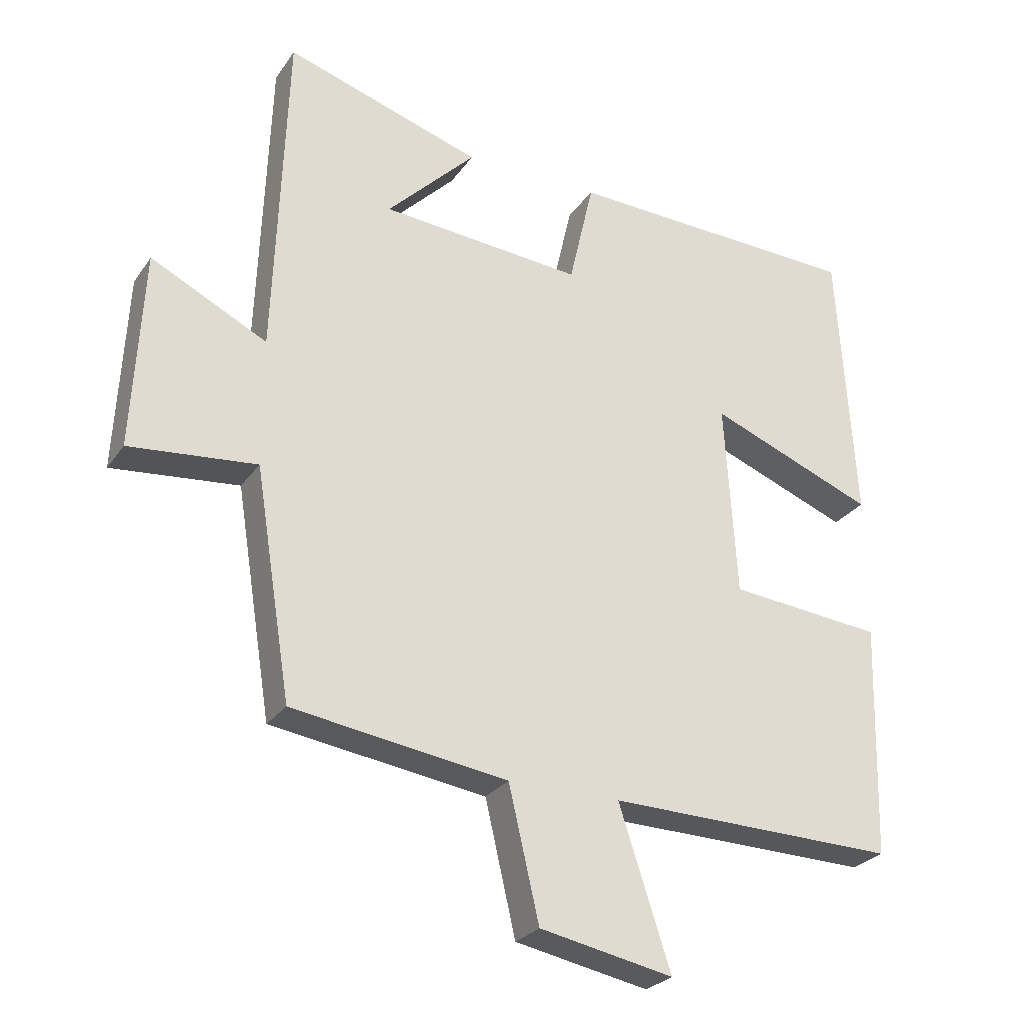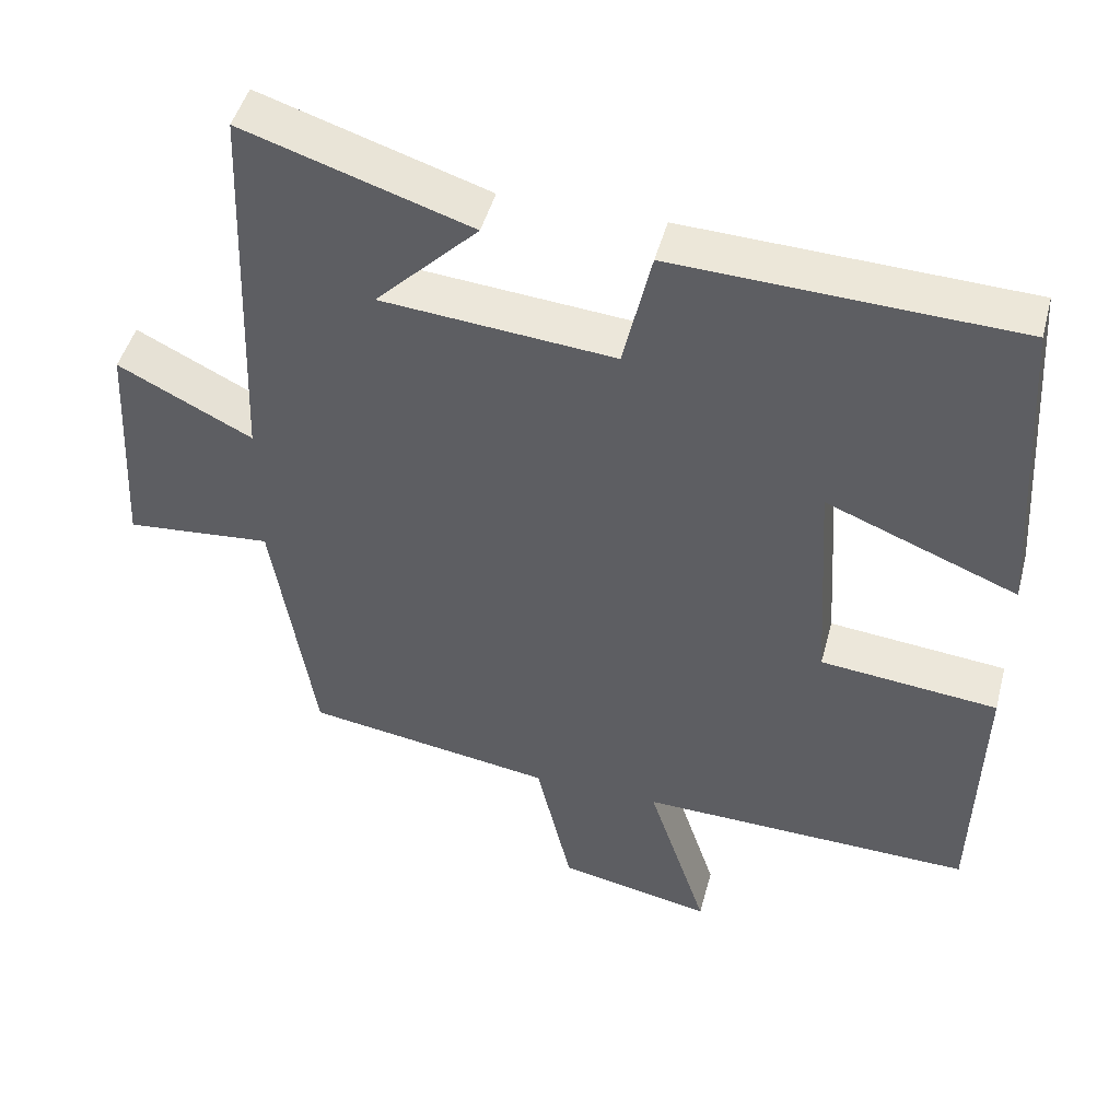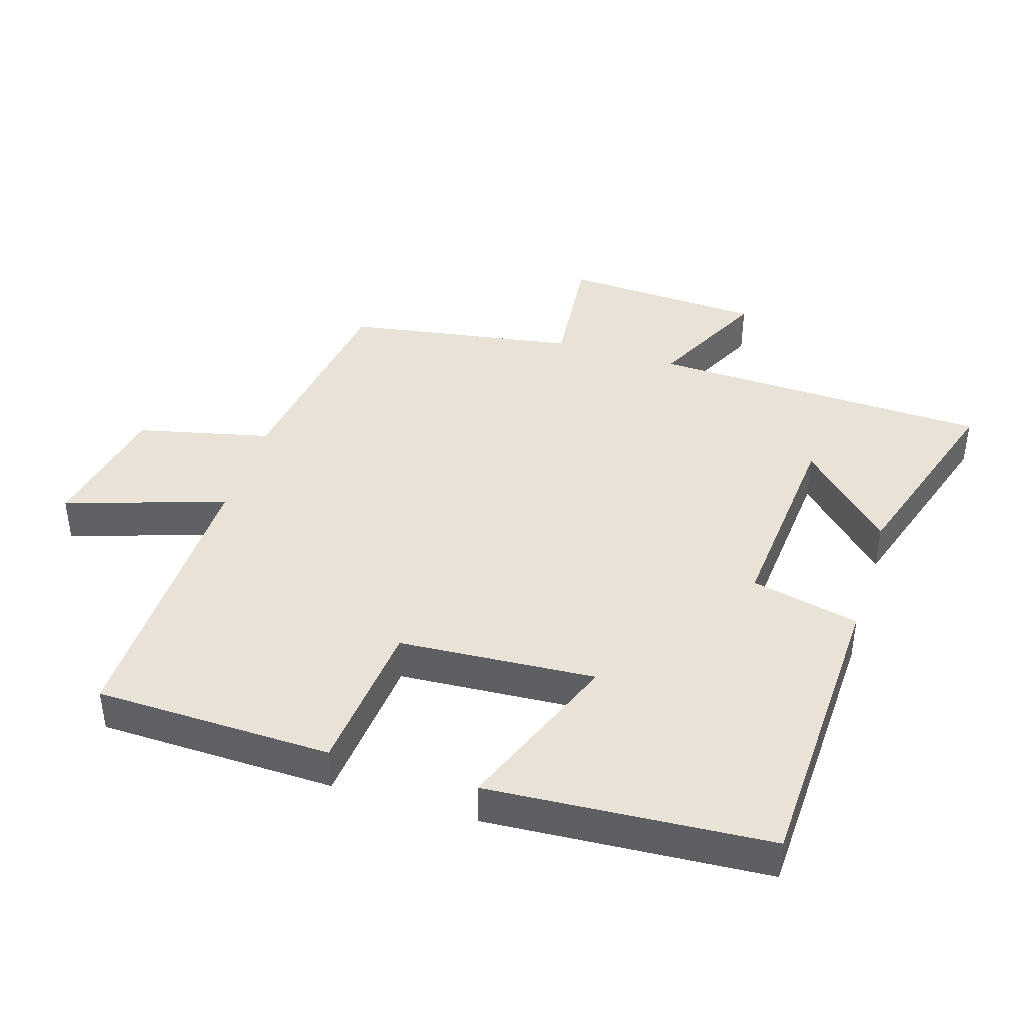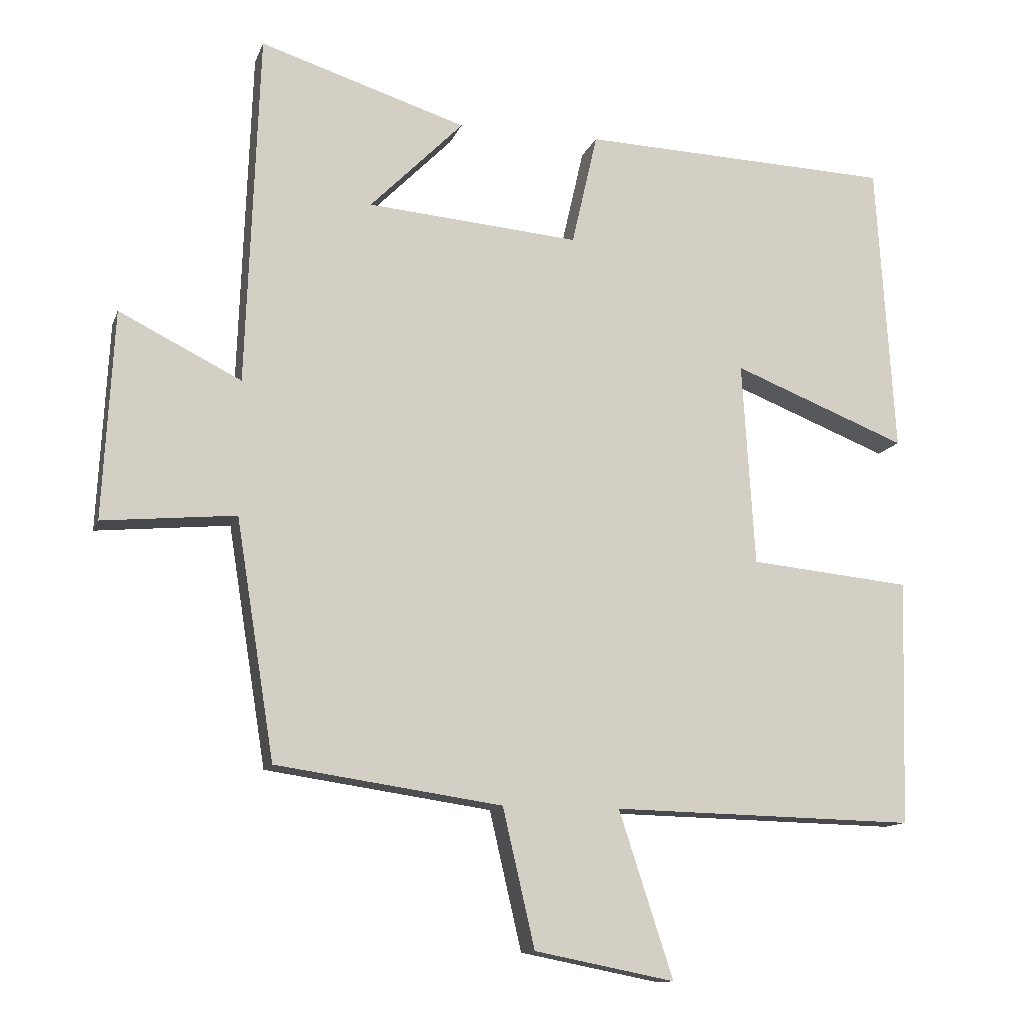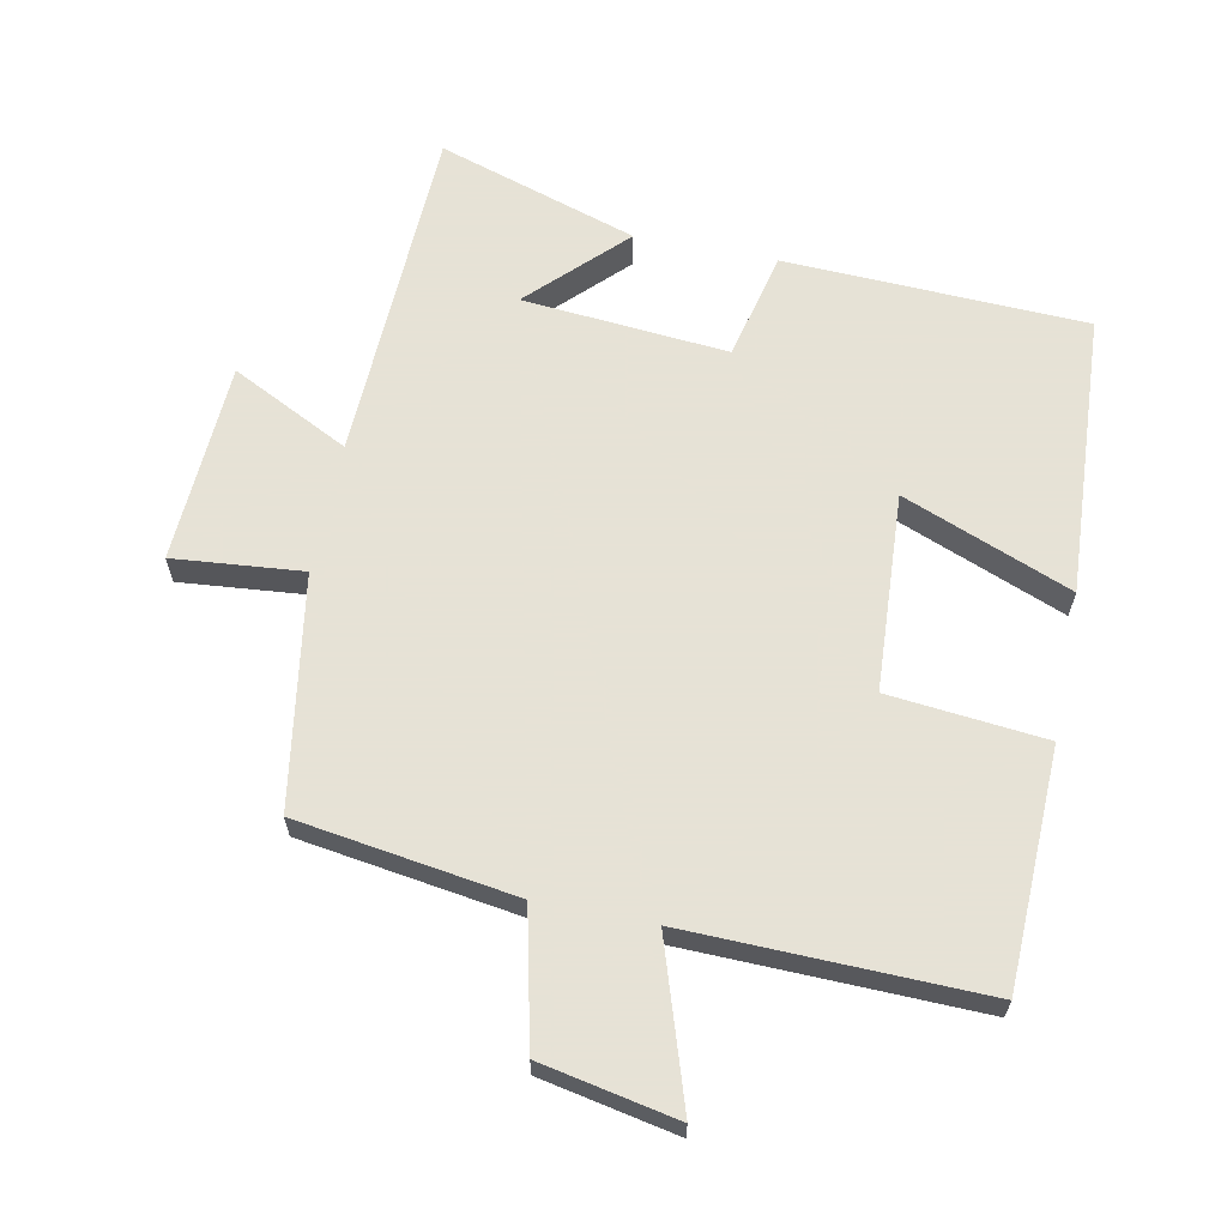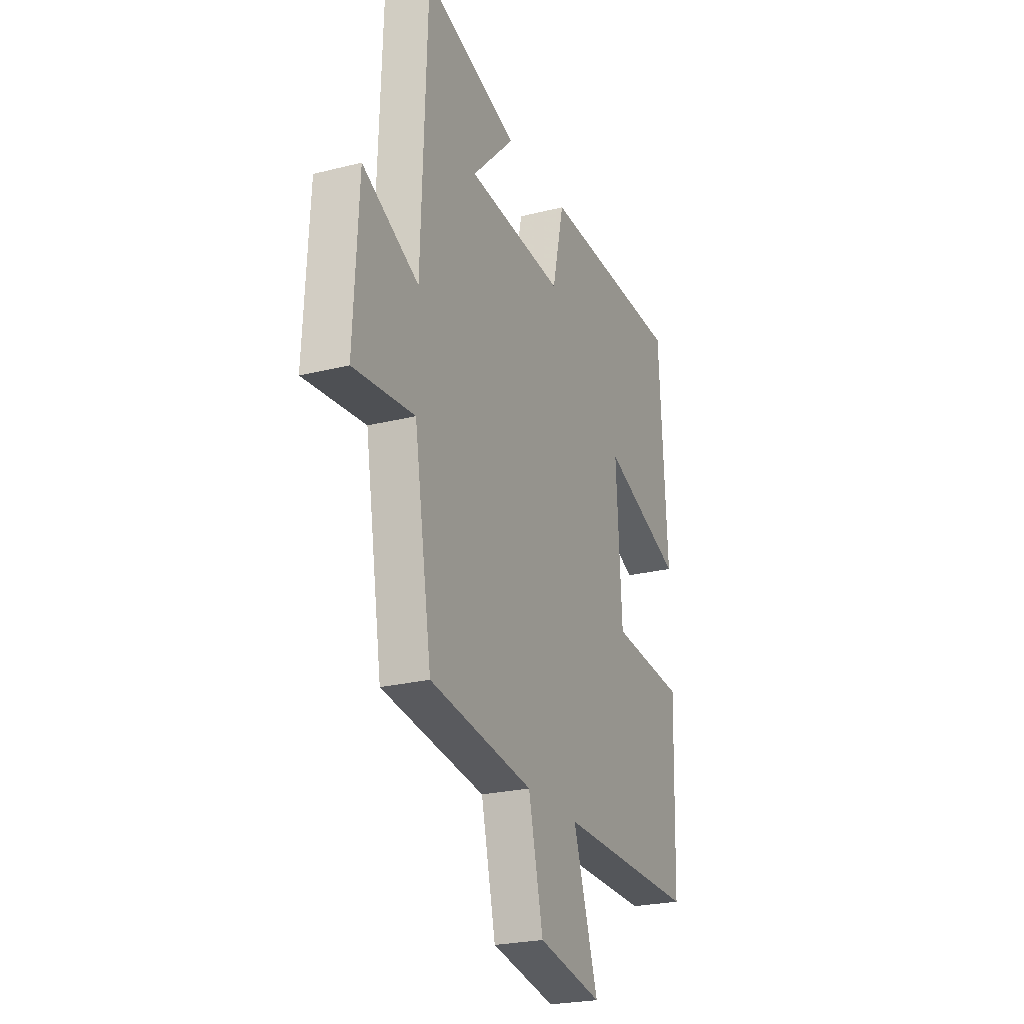
<metadata>
{"format":"obj","ext":"obj","renderer":"f3d","projection":"perspective","resolution":1024,"background":"white","views":[{"elev":-26.7,"azim":152.9,"up":"+Z"},{"elev":46.8,"azim":-165.3,"up":"+Z"},{"elev":41.6,"azim":-72.9,"up":"+Y"},{"elev":-12.3,"azim":164.5,"up":"+Z"},{"elev":63.8,"azim":-168.6,"up":"+Y"},{"elev":-24.0,"azim":112.8,"up":"+Z"}]}
</metadata>
<code>
v 0.481 0.07 0.595
v 0.5 0.07 0.086
v 0.676 0.07 0.174
v 0.692 0.07 -0.126
v 0.5 0.07 -0.108
v 0.445 0.07 -0.452
v 0.119 0.07 -0.5
v 0.073 0.07 -0.699
v -0.129 0.07 -0.739
v -0.051 0.07 -0.5
v -0.49 0.07 -0.51
v -0.5 0.07 -0.156
v -0.267 0.07 -0.133
v -0.249 0.07 0.161
v -0.5 0.07 0.062
v -0.474 0.07 0.483
v -0.025 0.07 0.5
v 0.012 0.07 0.338
v 0.318 0.07 0.364
v 0.183 0.07 0.5
v 0.481 0 0.595
v 0.5 0 0.086
v 0.676 0 0.174
v 0.692 0 -0.126
v 0.5 0 -0.108
v 0.445 0 -0.452
v 0.119 0 -0.5
v 0.073 0 -0.699
v -0.129 0 -0.739
v -0.051 0 -0.5
v -0.49 0 -0.51
v -0.5 0 -0.156
v -0.267 0 -0.133
v -0.249 0 0.161
v -0.5 0 0.062
v -0.474 0 0.483
v -0.025 0 0.5
v 0.012 0 0.338
v 0.318 0 0.364
v 0.183 0 0.5
f 19 20 1
f 16 17 18
f 15 16 18
f 14 15 18
f 13 14 18 19
f 10 11 12 13
f 10 13 19
f 9 10 19
f 8 9 19
f 7 8 19
f 19 1 2
f 7 19 2
f 6 7 2
f 5 6 2
f 2 3 4 5
f 21 40 39
f 38 37 36
f 38 36 35
f 38 35 34
f 39 38 34 33
f 33 32 31 30
f 39 33 30
f 39 30 29
f 39 29 28
f 39 28 27
f 22 21 39
f 22 39 27
f 22 27 26
f 22 26 25
f 25 24 23 22
f 1 21 22 2
f 2 22 23 3
f 3 23 24 4
f 4 24 25 5
f 5 25 26 6
f 6 26 27 7
f 7 27 28 8
f 8 28 29 9
f 9 29 30 10
f 10 30 31 11
f 11 31 32 12
f 12 32 33 13
f 13 33 34 14
f 14 34 35 15
f 15 35 36 16
f 16 36 37 17
f 17 37 38 18
f 18 38 39 19
f 19 39 40 20
f 20 40 21 1

</code>
